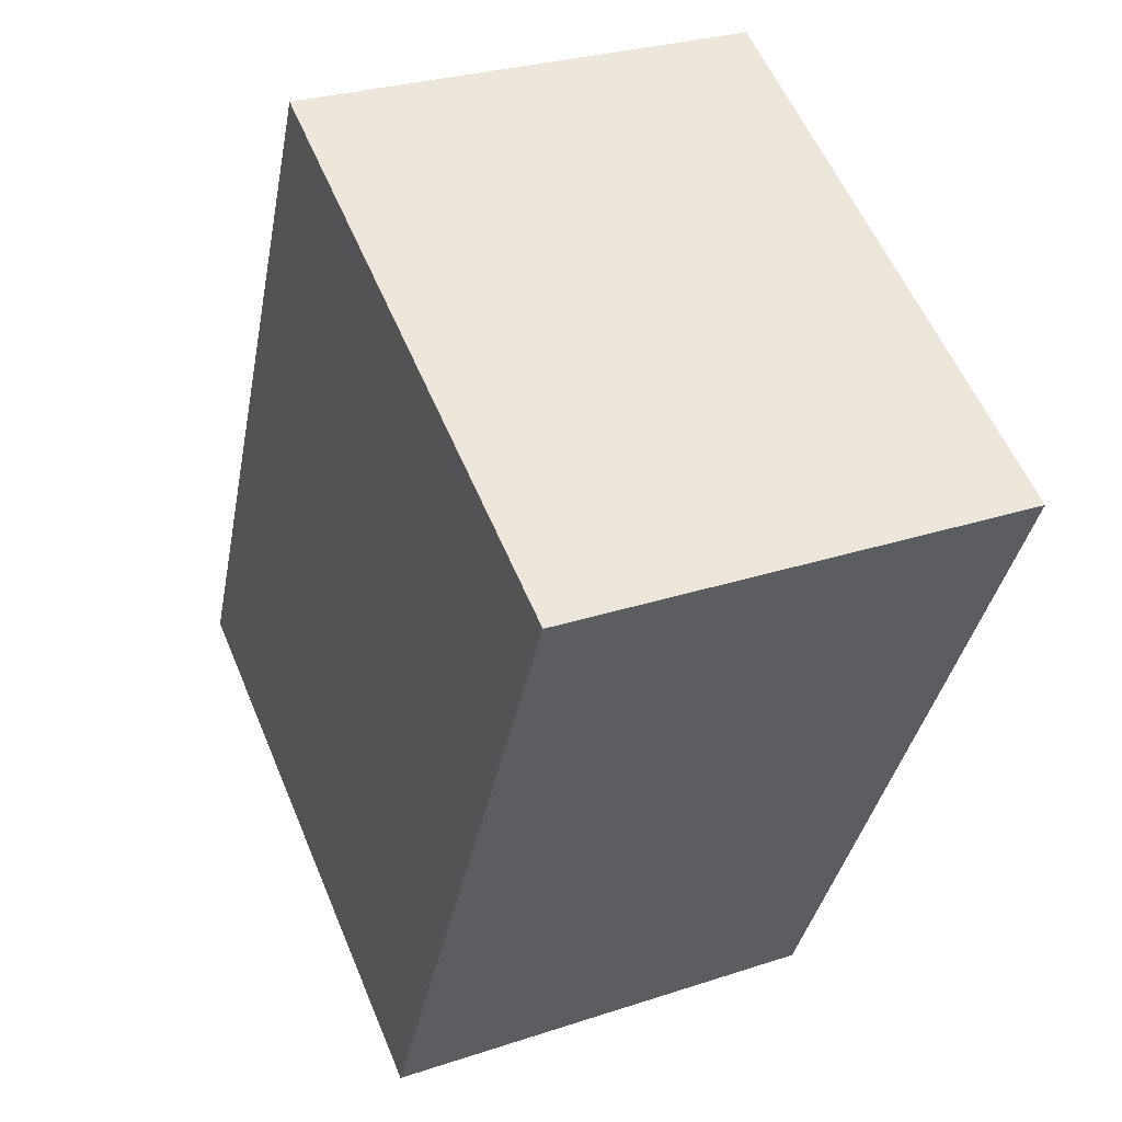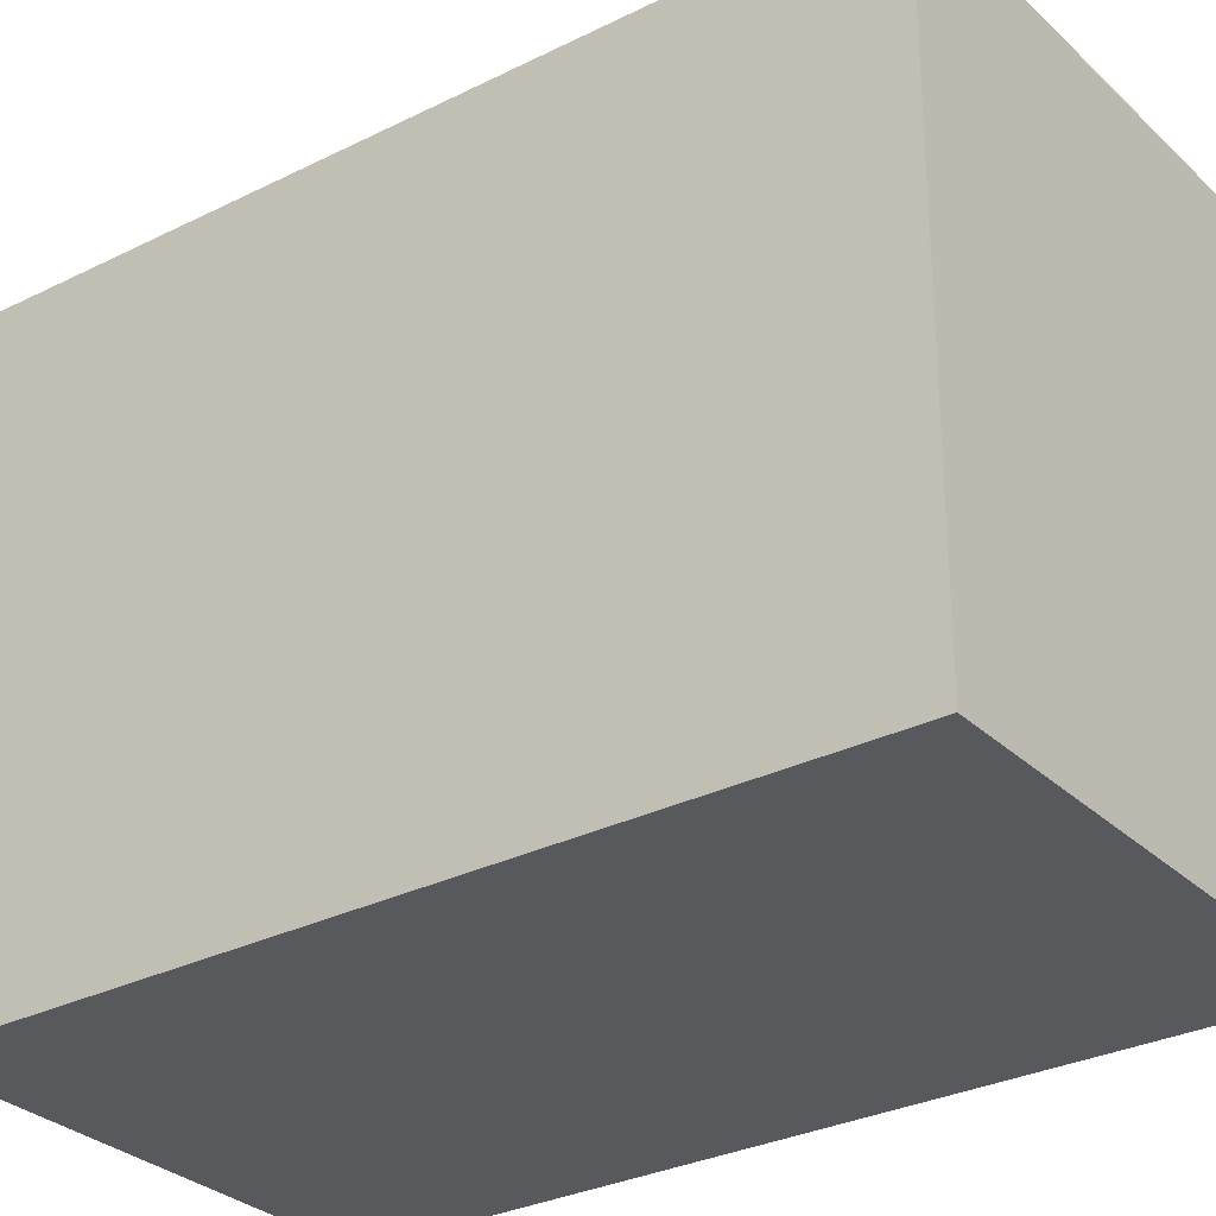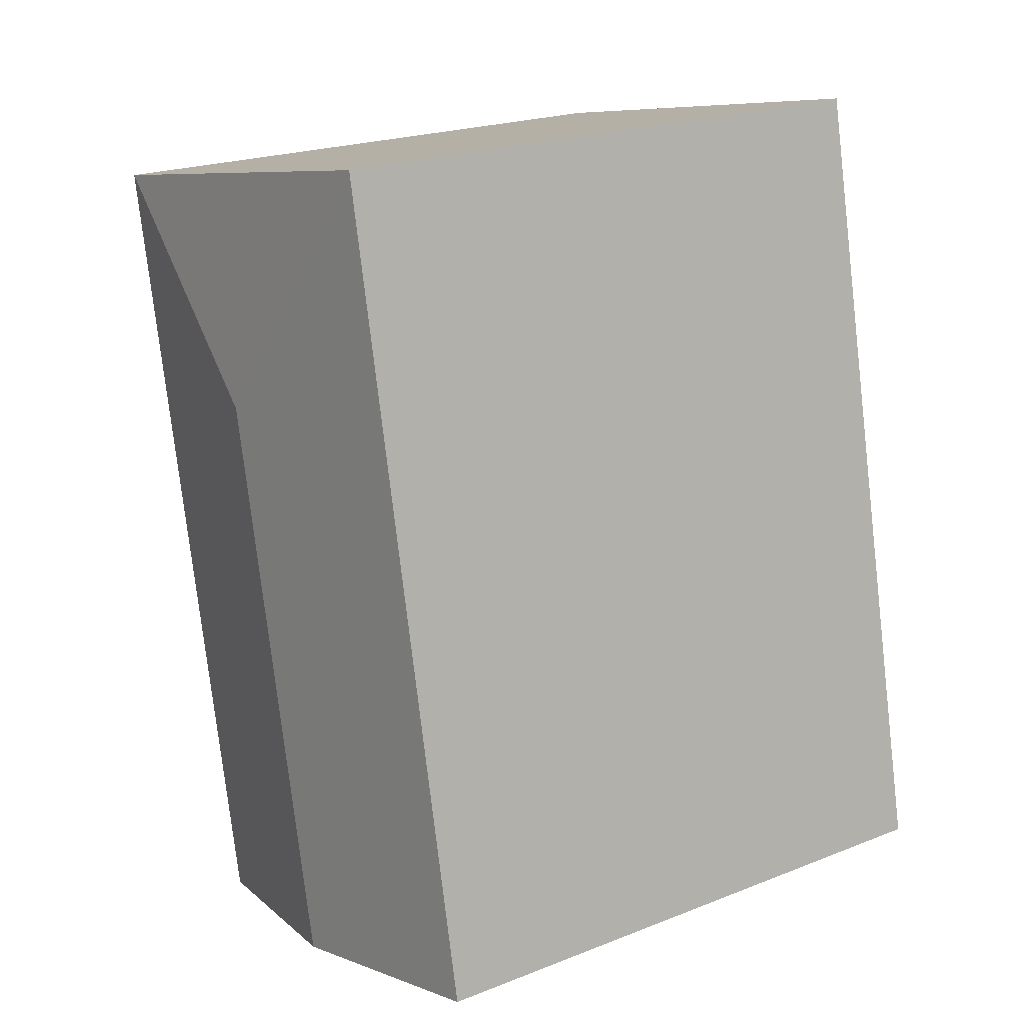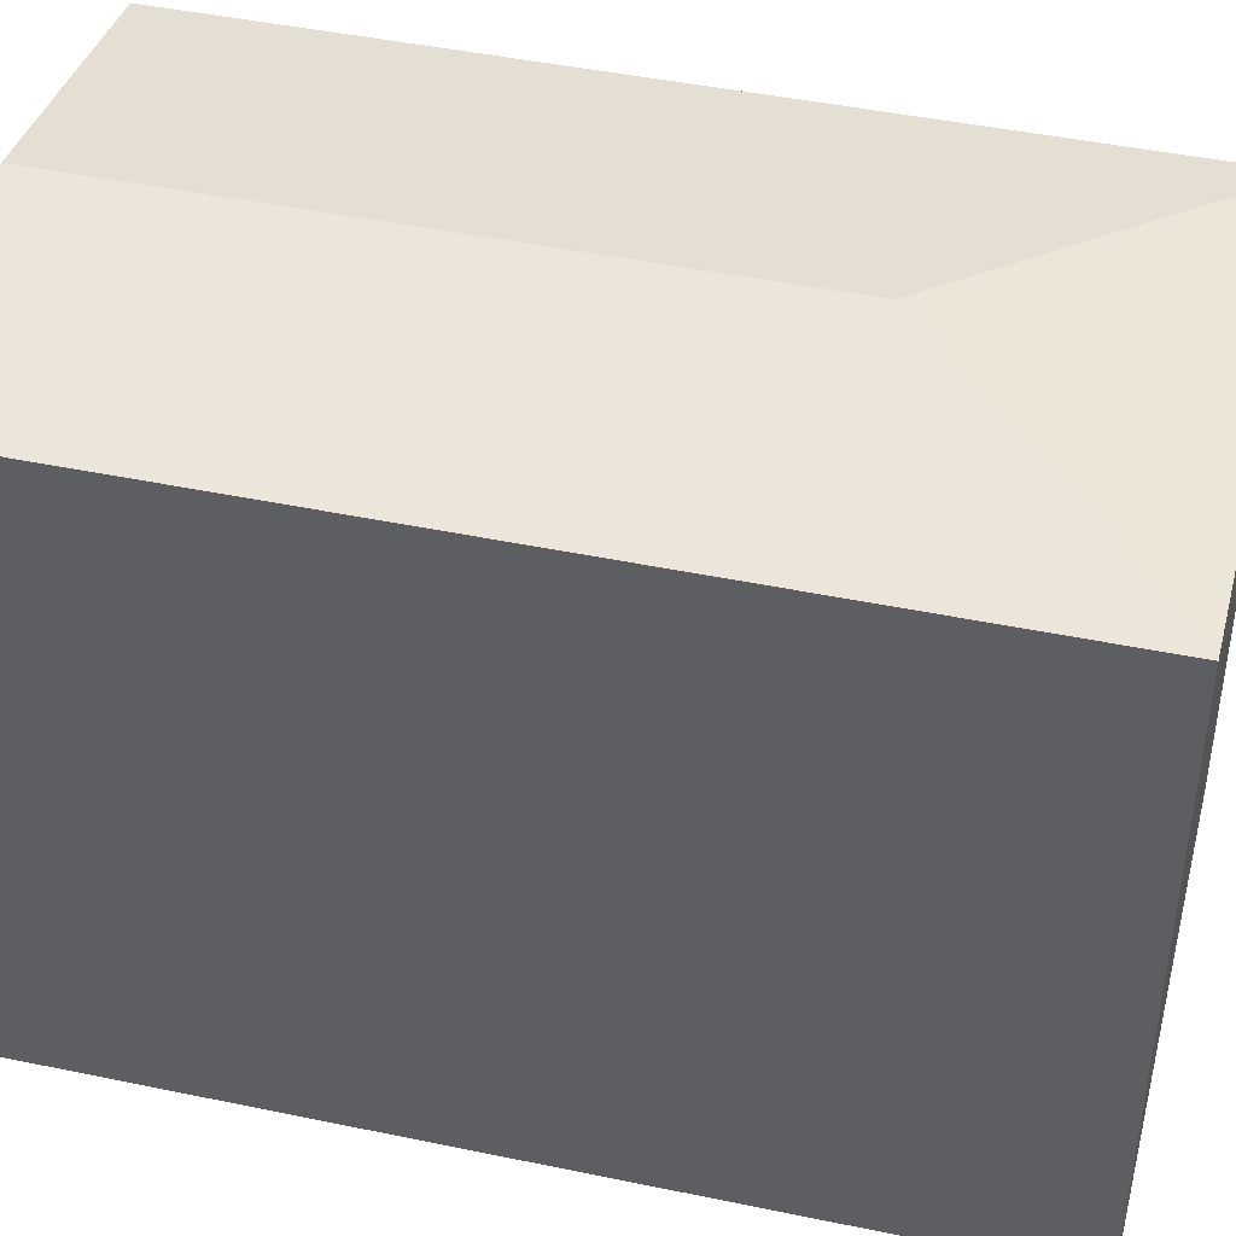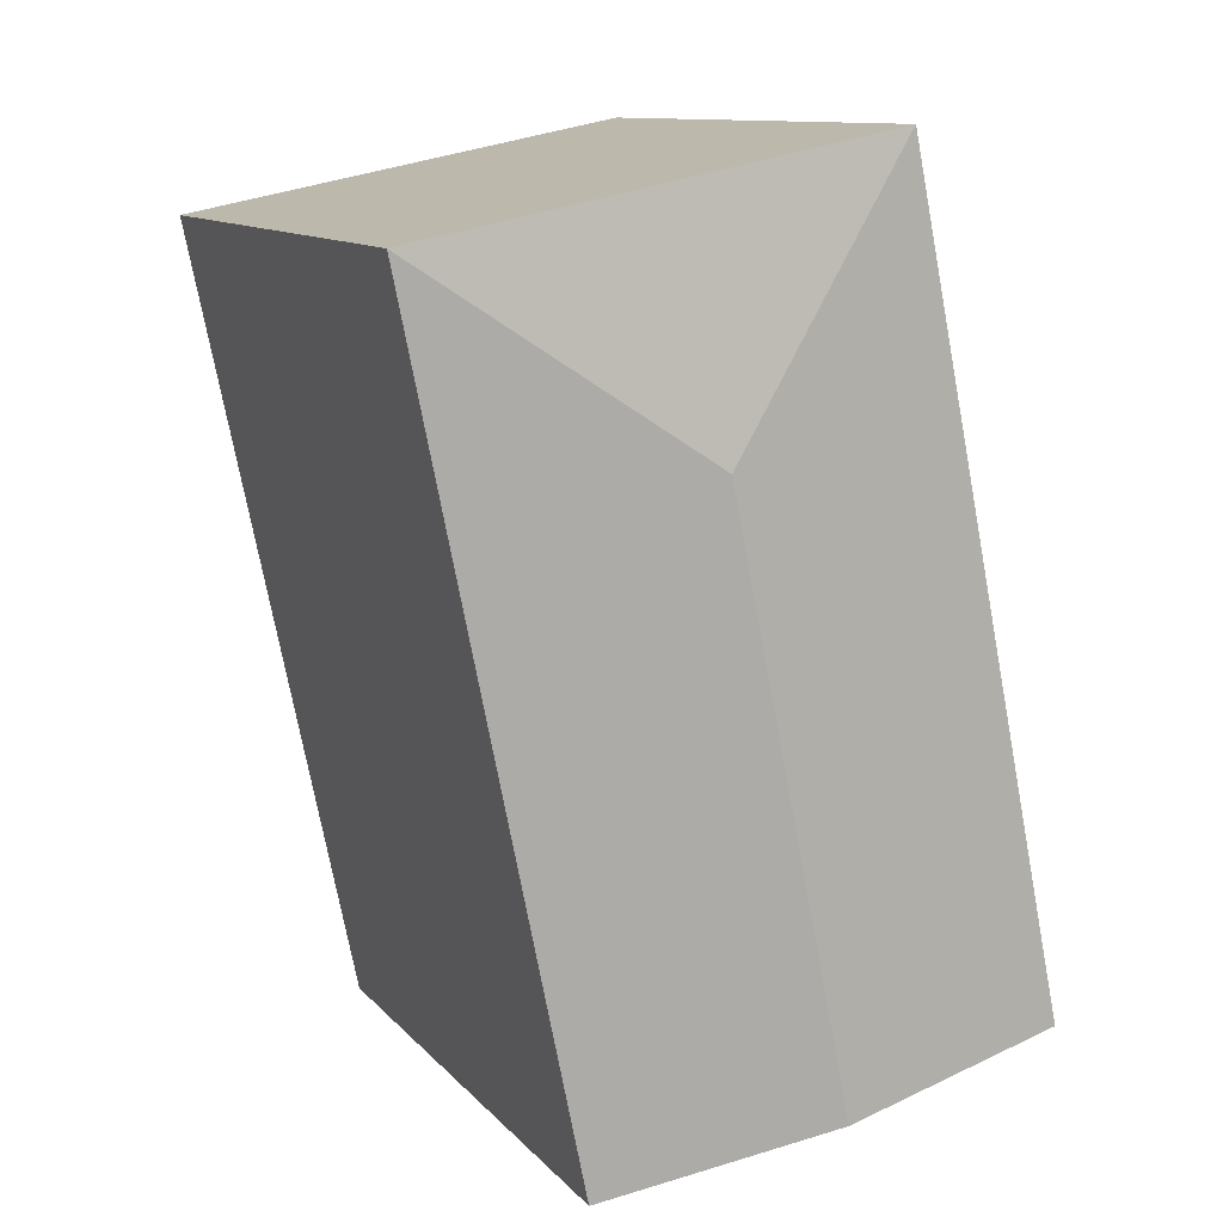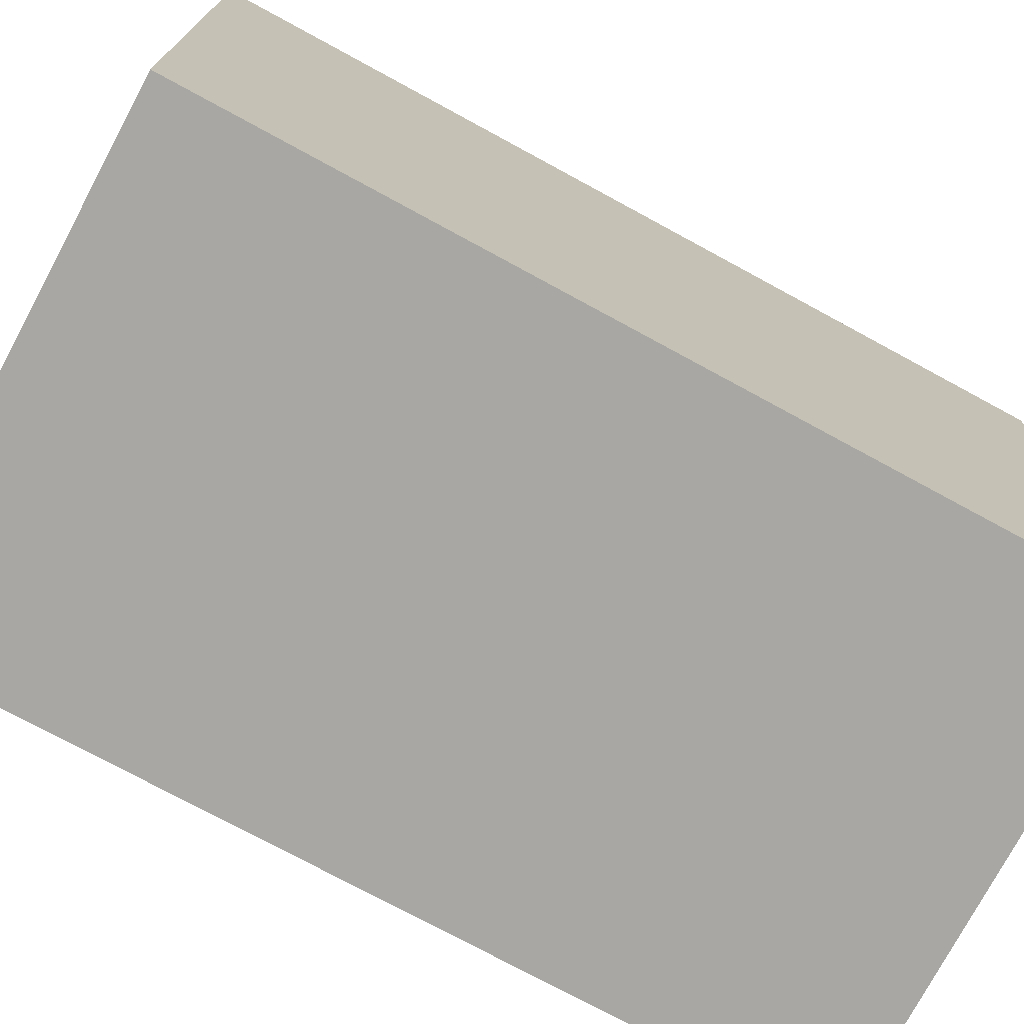
<metadata>
{"format":"obj","ext":"obj","renderer":"f3d","projection":"perspective","resolution":1024,"background":"white","views":[{"elev":57.4,"azim":-22.6,"up":"+Z"},{"elev":-30.2,"azim":-42.2,"up":"+Y"},{"elev":21.5,"azim":-124.8,"up":"+Z"},{"elev":44.4,"azim":-64.6,"up":"+Y"},{"elev":11.2,"azim":155.9,"up":"+Z"},{"elev":-74.8,"azim":-106.9,"up":"+Y"}]}
</metadata>
<code>
v  15.38 16.81 9.478
v  9.775 17.73 14.82
v  17.55 16.81 19.99
v  6.449 17.73 -1.267
v  14.21 16.81 3.782
v  12.91 16.81 -2.535
v  11.47 17.02 -2.253
v  13.95 16.81 20.7
v  4.657 16.81 22.52
v  4.28 16.81 20.7
v  0 16.81 1.029e-15
v  12.91 1.552e-16 -2.535
v  11.47 1.38e-16 -2.253
v  0 0 0
v  6.449 7.758e-17 -1.267
v  4.28 -1.268e-15 20.7
v  4.657 -1.379e-15 22.52
v  17.55 -1.224e-15 19.99
v  13.95 -1.268e-15 20.7
v  15.38 -5.804e-16 9.478
v  14.21 -2.316e-16 3.782
g defaultobject
f 1 2 3
f 2 1 4
f 4 1 5
f 4 5 6
f 4 6 7
f 2 8 3
f 8 2 9
f 10 4 11
f 4 10 2
f 2 10 9
f 12 7 6
f 7 12 4
f 4 12 11
f 11 12 13
f 11 13 14
f 14 13 15
f 14 10 11
f 10 14 16
f 10 16 9
f 9 16 17
f 17 8 9
f 8 17 3
f 3 17 18
f 18 17 19
f 18 1 3
f 1 18 5
f 5 18 6
f 6 18 20
f 6 20 12
f 12 20 21
f 16 19 17
f 19 16 14
f 19 14 18
f 18 14 20
f 20 14 21
f 21 14 15
f 21 15 12
f 12 15 13

</code>
